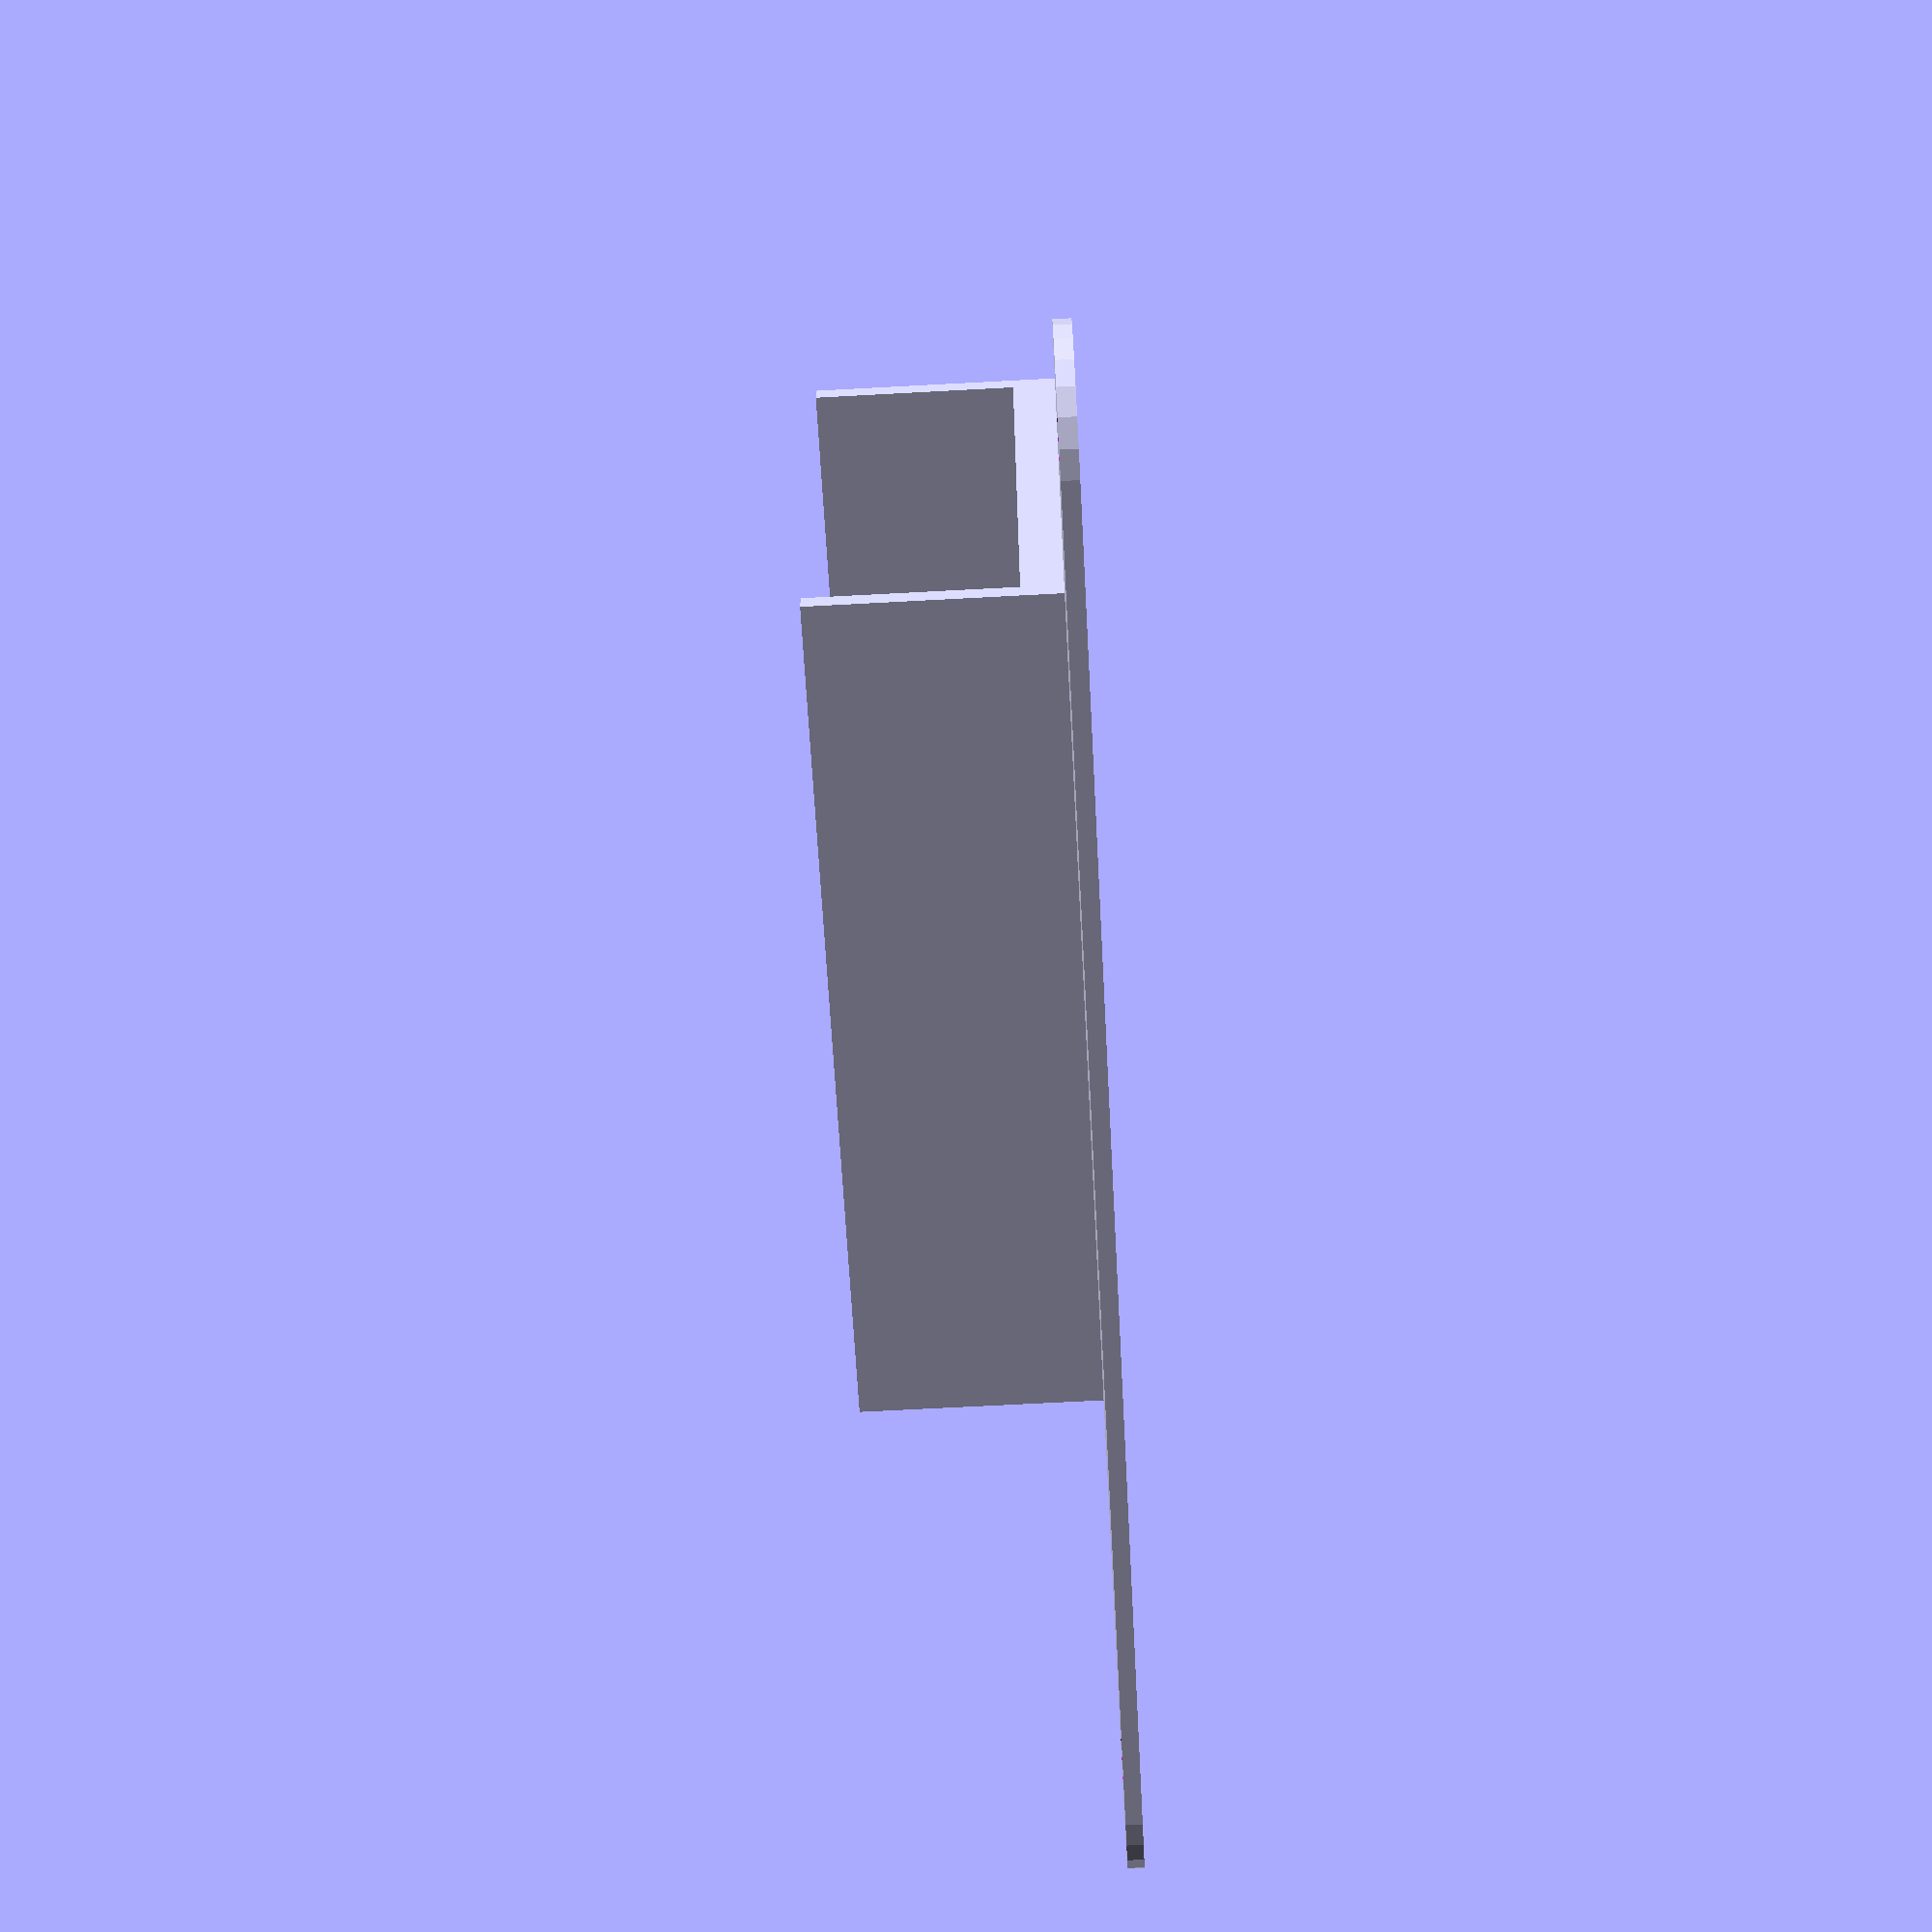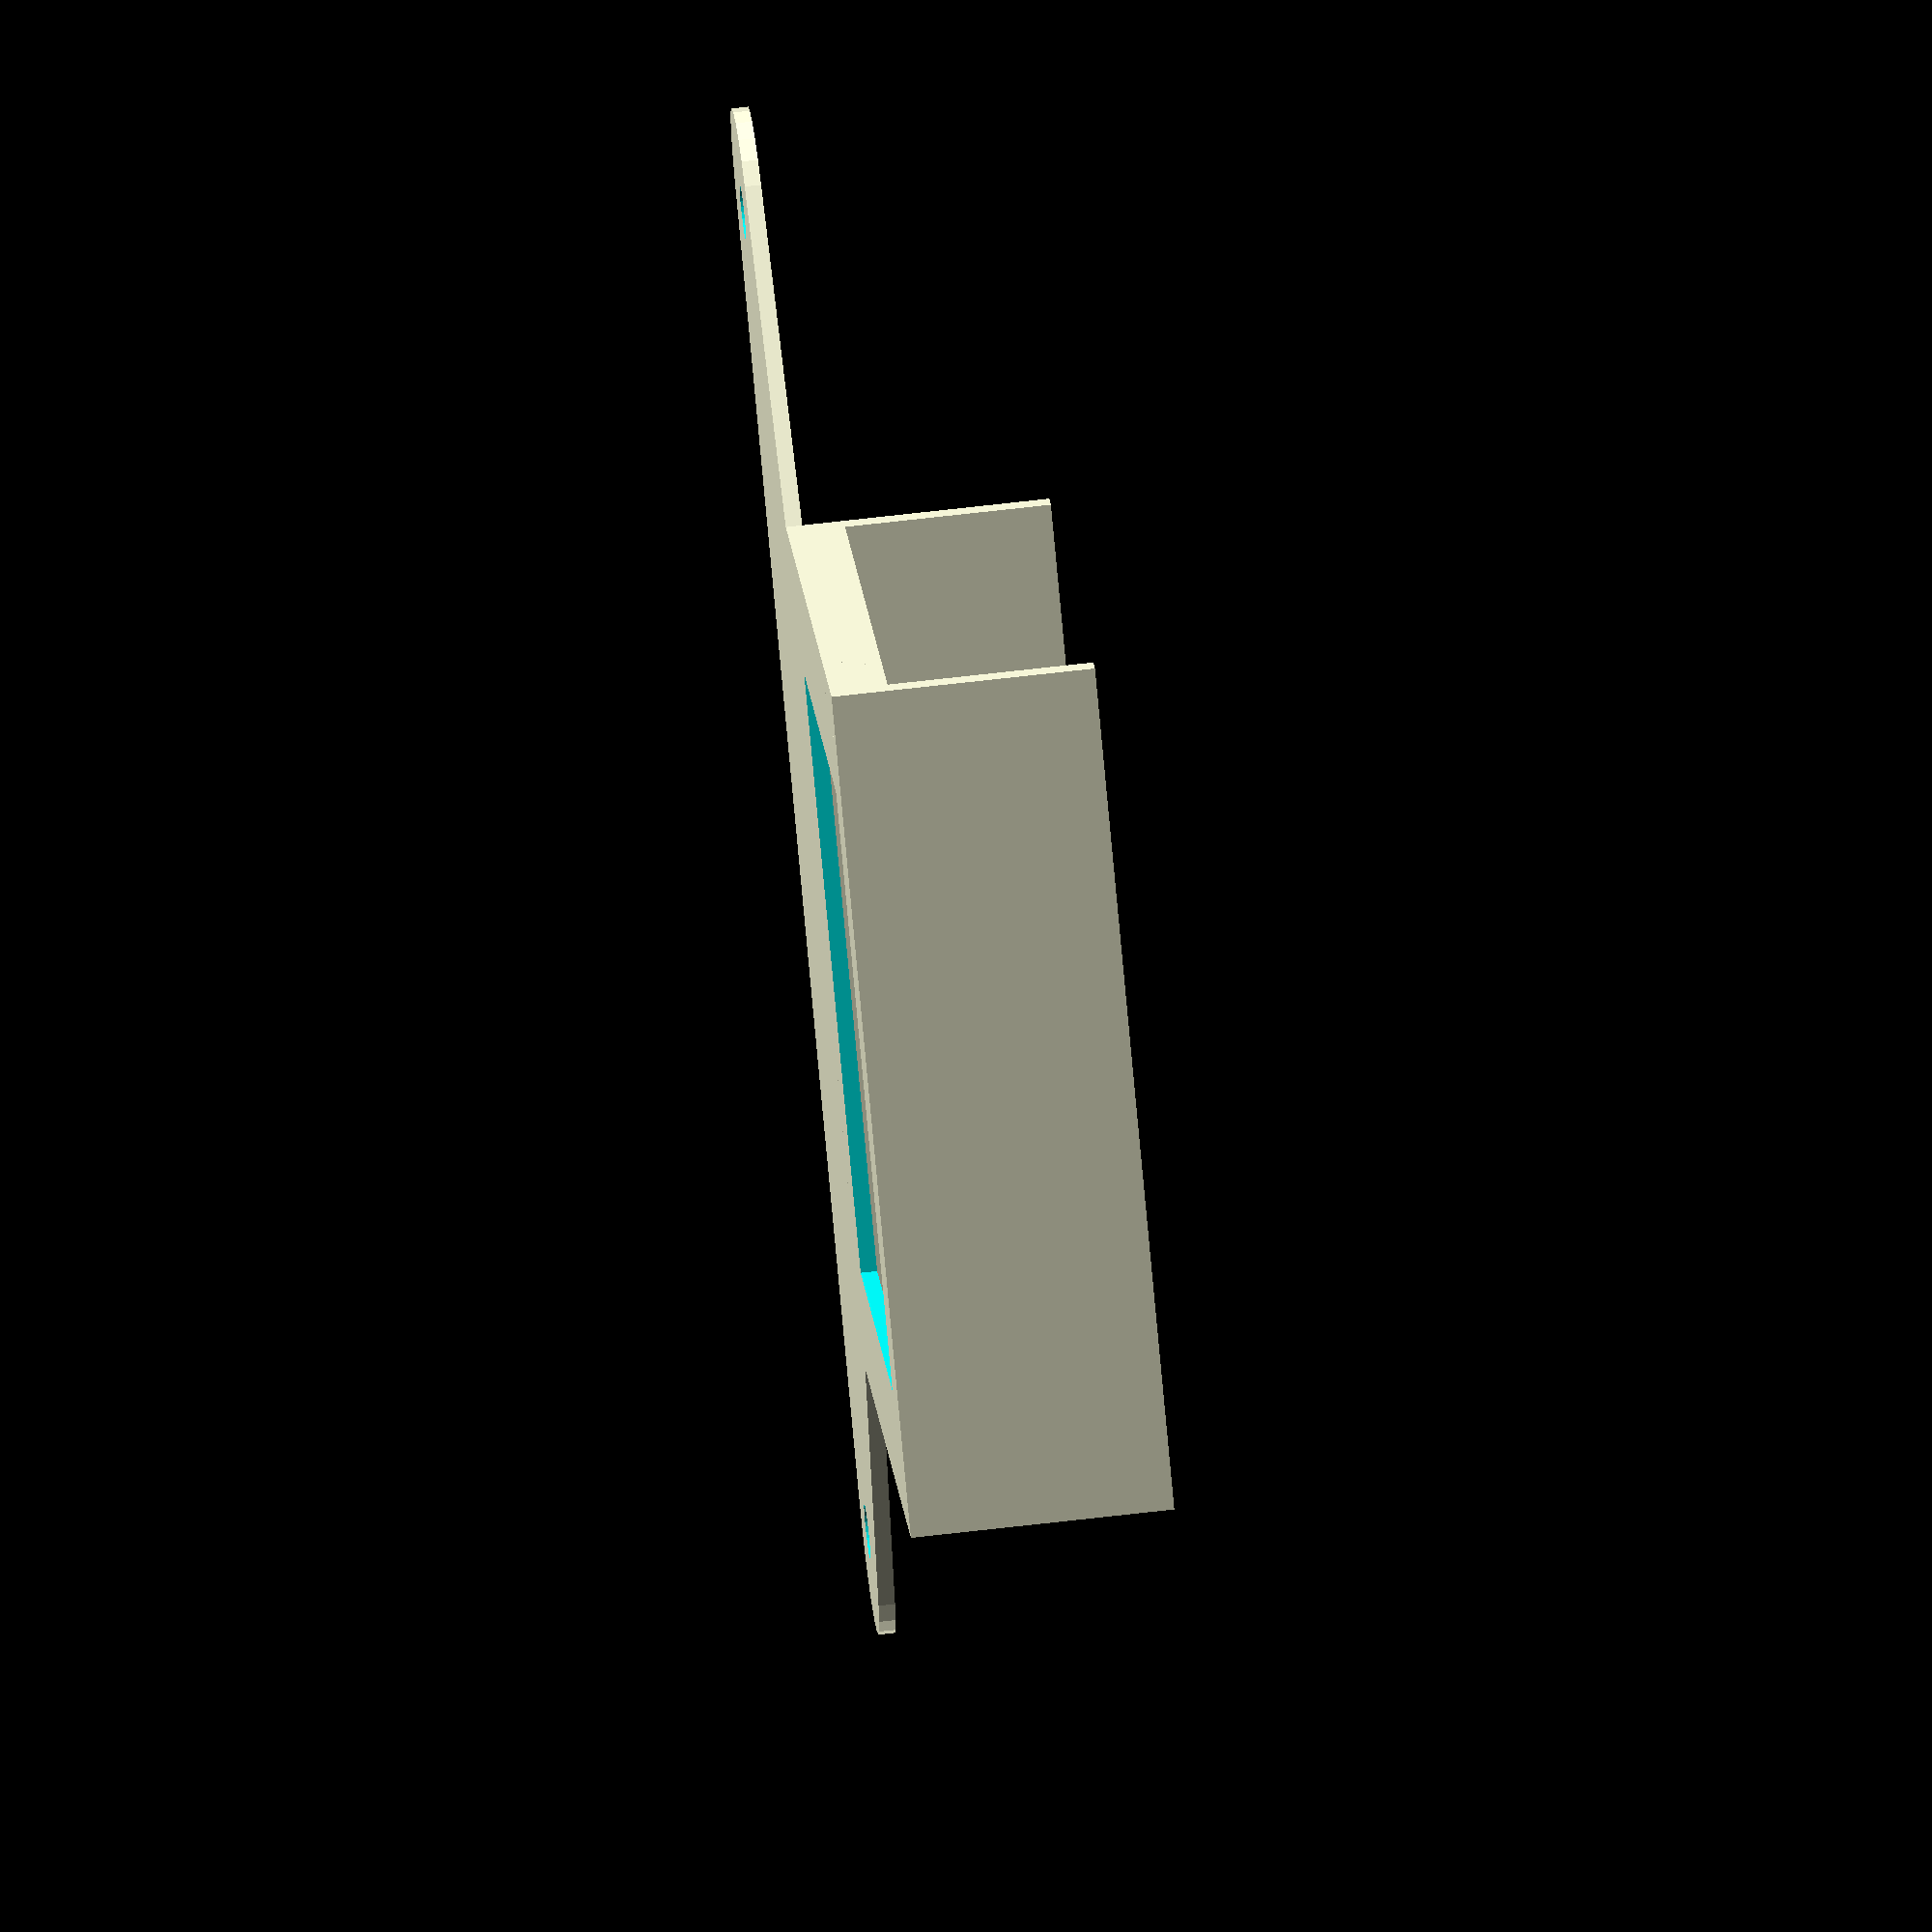
<openscad>
hole_diameter = 4;
mount_diameter = 15;
vesa_size = 100;
base_thickness = 1.2;
wall_thickness = 1.6;
use_four_holes = 0;  // [0:No, 1:Yes]
mount_offset = 20;
chip_length = 60.5;
chip_width = 41.5;
chip_height = 18;
riser_height = 3;
riser_width = 0.8;
mount_top = 1;  // [0:No, 1:Yes]
mount_bottom = 1;  // [0:No, 1:Yes]
mount_left = 0;  // [0:No, 1:Yes]
mount_right = 0;  // [0:No, 1:Yes]
riser_top = 1;  // [0:No, 1:Yes]
riser_bottom = 1;  // [0:No, 1:Yes]
riser_left = 1;  // [0:No, 1:Yes]
riser_right = 1;  // [0:No, 1:Yes]
lighten_mount = 1;  // [0:No, 1:Yes]
dual_mount = 0;  // [0:No, 1:Yes]
bottom_left_hole = 1;  // [0:No, 1:Yes]
bl_hole_x = 4;
bl_hole_y = 4;
bl_hole_diameter = 2.8;
bl_hole_thickness = 1.6;

hole_radius = hole_diameter / 2.0;
mount_radius = mount_diameter / 2.0;
mount_diag = sqrt(2.0) * vesa_size;
full_length = (dual_mount ? 2 : 1) * (2 * wall_thickness + chip_length);


module hole(radius, thickness){
  fn = 30;
  fudge = 1 / cos(180 / fn);
  translate([0, 0, -thickness*0.01]) {
    cylinder(h=thickness * 1.02, r=radius * fudge, $fn=fn);
  }
} 
  

module chip_mount(length, width, height, base_thickness, wall_thickness,
                  riser_width, riser_height,
                  mount_top, riser_top, mount_bottom, riser_bottom,
                  mount_left, riser_left, mount_right, riser_right, lighten,
                  bottom_left_hole, bl_hole_x, bl_hole_y, bl_hole_diameter,
                  bl_hole_thickness) {
  // Mount base
  difference() {
    cube([length + 2 * wall_thickness,
          width + 2 * wall_thickness,
          base_thickness]);
    if (lighten) {
      translate([wall_thickness + length * 0.125,
                 wall_thickness + width * 0.125,
                 -base_thickness * 0.1]) {
        cube([length * 0.75, width * 0.75, base_thickness * 1.2]);
      }
    }
  }
  // Mount top
  if (mount_top) {
    translate([0, wall_thickness + width, base_thickness]) {
      cube([length + 2 * wall_thickness, wall_thickness, height]);
    }
  }
  // Riser top
  if (riser_top) {
    translate([0, wall_thickness + width - riser_width, base_thickness]) {
      cube([length + 2 * wall_thickness,
            wall_thickness + riser_width,
            riser_height]);
    }
  }
  // Mount bottom
  if (mount_bottom) {
    cube([length + 2 * wall_thickness, wall_thickness, base_thickness + height]);
  }
  // Riser bottom
  if (riser_bottom) {
    cube([length + 2 * wall_thickness,
          wall_thickness + riser_width,
          base_thickness + riser_height]);
  }
  // Mount left
  if (mount_left) {
    cube([wall_thickness,
          width + 2 * wall_thickness,
          base_thickness + height]);
  }        
  // Riser left
  if (riser_left) {
    cube([wall_thickness + riser_width,
          width + 2 * wall_thickness,
          base_thickness + riser_height]);
  }        
  // Mount right
  if (mount_right) {
    translate([wall_thickness + length, 0, 0]) {
      cube([wall_thickness, width + 2 * wall_thickness, base_thickness + height]);
    }
  }
  // Riser right
  if (riser_right) {
    translate([wall_thickness + length - riser_width, 0, 0]) {
      cube([wall_thickness + riser_width,
            width + 2 * wall_thickness,
            base_thickness + riser_height]);
    }
  }
  // Bottom left hole
  if (bottom_left_hole) {
    bl_inner_radius = bl_hole_diameter * 0.5;
    bl_outer_radius = bl_inner_radius + bl_hole_thickness;
    support_height =
        (bl_hole_x < 6 && bl_hole_y < 6) ? riser_height : base_thickness;
    difference() {
      union() {
        hull() {
          cube([wall_thickness + bl_hole_x + bl_outer_radius,
                wall_thickness,
                support_height]);
          cube([wall_thickness,
                wall_thickness + bl_hole_y + bl_outer_radius,
                support_height]);
          translate([wall_thickness + bl_hole_x,
                     wall_thickness + bl_hole_y,
                     0]) {
            cylinder(r=bl_outer_radius, h=support_height, $fn=30);
          }
        }
        translate([wall_thickness + bl_hole_x, wall_thickness + bl_hole_y, 0]) {
          cylinder(r=bl_outer_radius, h=riser_height + base_thickness, $fn=30);
        }
      }
      translate([wall_thickness + bl_hole_x, wall_thickness + bl_hole_y, 0]) {
        hole(bl_inner_radius, riser_height + base_thickness);
      }
    }
    // Fill in the bottom of the hole
    translate([wall_thickness + bl_hole_x, wall_thickness + bl_hole_y, 0]) {
      cylinder(r=bl_outer_radius, h=base_thickness, $fn=30);
    }
  }
}

difference() {
  union() {
    if (use_four_holes) {
      // Mount-3
      translate([0, vesa_size, 0]) {
        cylinder(h=base_thickness, d=mount_diameter);
      }
      // Mount-4
      translate([vesa_size, vesa_size, 0]) {
        cylinder(h=base_thickness, d=mount_diameter);
      }
      // Connection 1-3
      translate([-mount_radius, 0, 0]) {
        cube([mount_diameter, vesa_size, base_thickness]);
      }
      // Connection 2-4
      translate([vesa_size - mount_radius, 0, 0]) {
        cube([mount_diameter, vesa_size, base_thickness]);
      }
      // Connection 1-4
      rotate([0,0, 45]) {
        translate([0, -mount_radius, 0]) {
          cube([mount_diag, mount_diameter, base_thickness]);
        }
      }
      // Connection 2-3
      translate([vesa_size, 0, 0]) {
        rotate([0,0, 135]) {
          translate([0, -mount_radius, 0]) {
            cube([mount_diag, mount_diameter, base_thickness]);
          }
        }
      }
    }
    // Main mount
    hull() {
      // Mount-1
      cylinder(h=base_thickness, d=mount_diameter);
      // Mount-2
      translate([vesa_size, 0, 0]) {
        cylinder(h=base_thickness, d=mount_diameter);
      }
      // Mount offset
      translate([(vesa_size - full_length) * 0.5, -mount_offset, 0]) {
        cube([full_length, wall_thickness, base_thickness]);
      }
    }
    translate([(vesa_size - full_length) * 0.5,
               -(mount_offset + 2 * wall_thickness + chip_width), 0]) {
      chip_mount(chip_length, chip_width, chip_height, base_thickness,
                 wall_thickness, riser_width, riser_height,
                 mount_top, riser_top, mount_bottom, riser_bottom,
                 mount_left, riser_left, mount_right, riser_right, lighten_mount,
                 bottom_left_hole, bl_hole_x, bl_hole_y, bl_hole_diameter,
                 bl_hole_thickness);
    }
    if (dual_mount) {
      translate([(vesa_size + full_length) * 0.5, -mount_offset, 0]) {
        rotate([0,0,180]) chip_mount(chip_length, chip_width, chip_height,
                   base_thickness, wall_thickness, riser_width, riser_height,
                   mount_top, riser_top, mount_bottom, riser_bottom,
                   mount_left, riser_left, mount_right, riser_right, lighten_mount,
                   bottom_left_hole, bl_hole_x, bl_hole_y, bl_hole_diameter,
                   bl_hole_thickness);
      }
    }
  }  // End union
  // Hole-1
  hole(hole_radius, base_thickness, $fn);
  // Hole-2
  translate([vesa_size, 0, 0]) {
    hole(hole_radius, base_thickness, $fn);
  }
  if (use_four_holes) {
    // Hole-3
    translate([0, vesa_size, 0]) {
      hole(hole_radius, base_thickness, $fn);
    }
    // Hole-4
    translate([vesa_size, vesa_size, 0]) {
      hole(hole_radius, base_thickness, $fn);
    }
  }
}  // End difference

</openscad>
<views>
elev=247.3 azim=3.1 roll=86.9 proj=p view=solid
elev=293.2 azim=140.6 roll=263.3 proj=o view=solid
</views>
